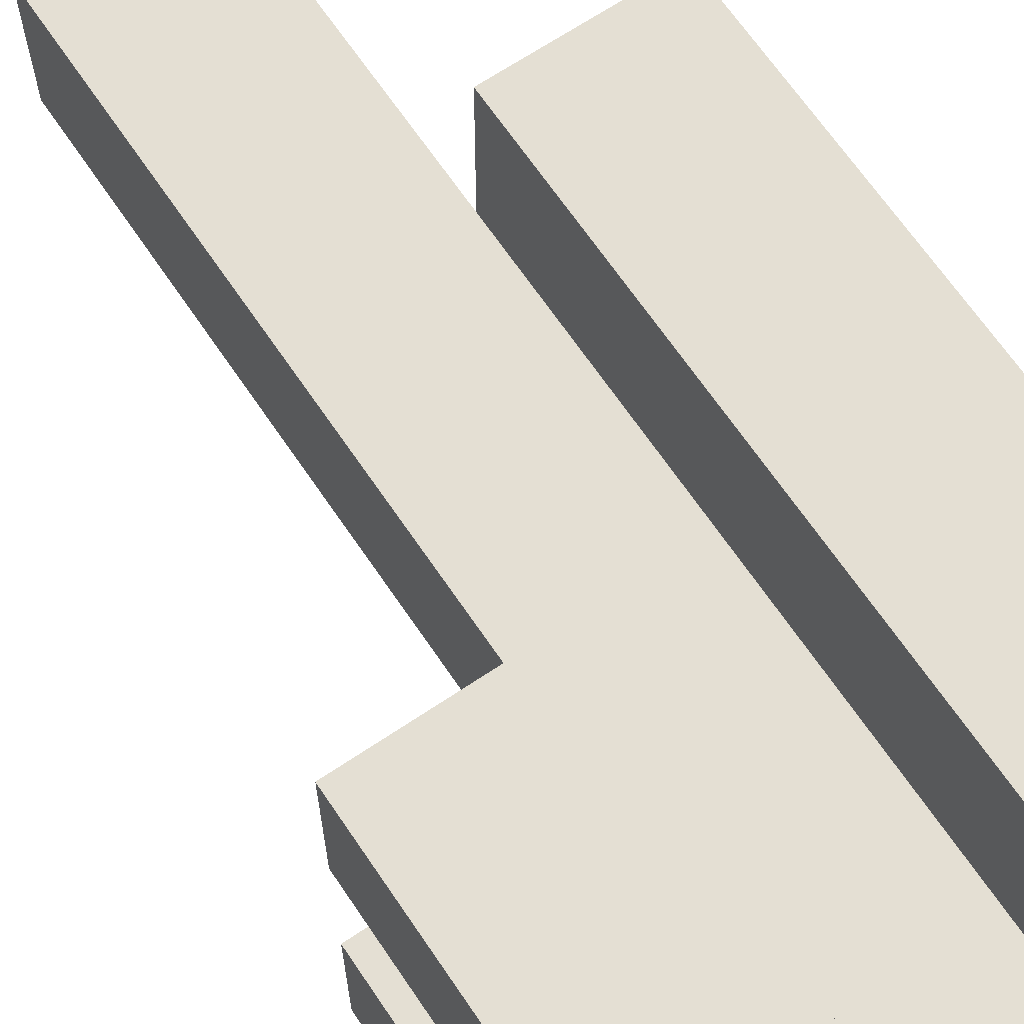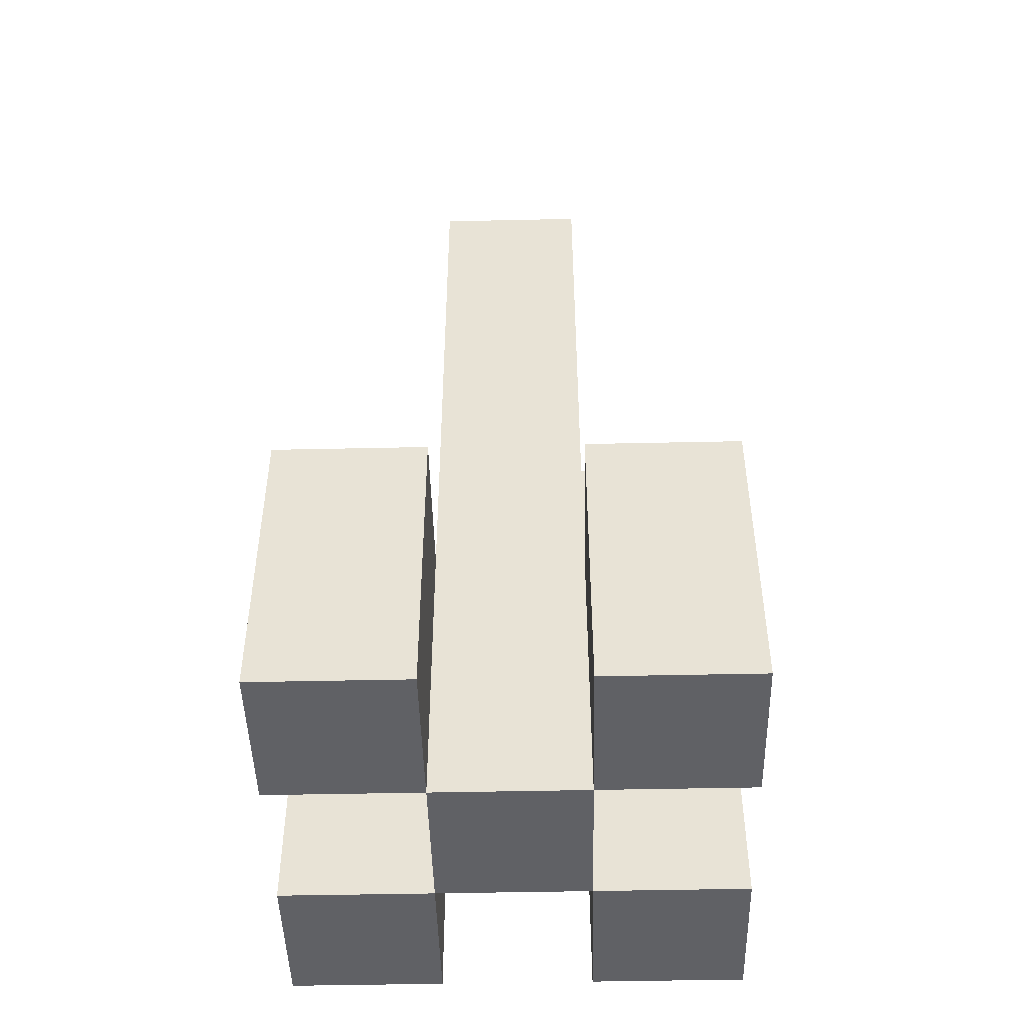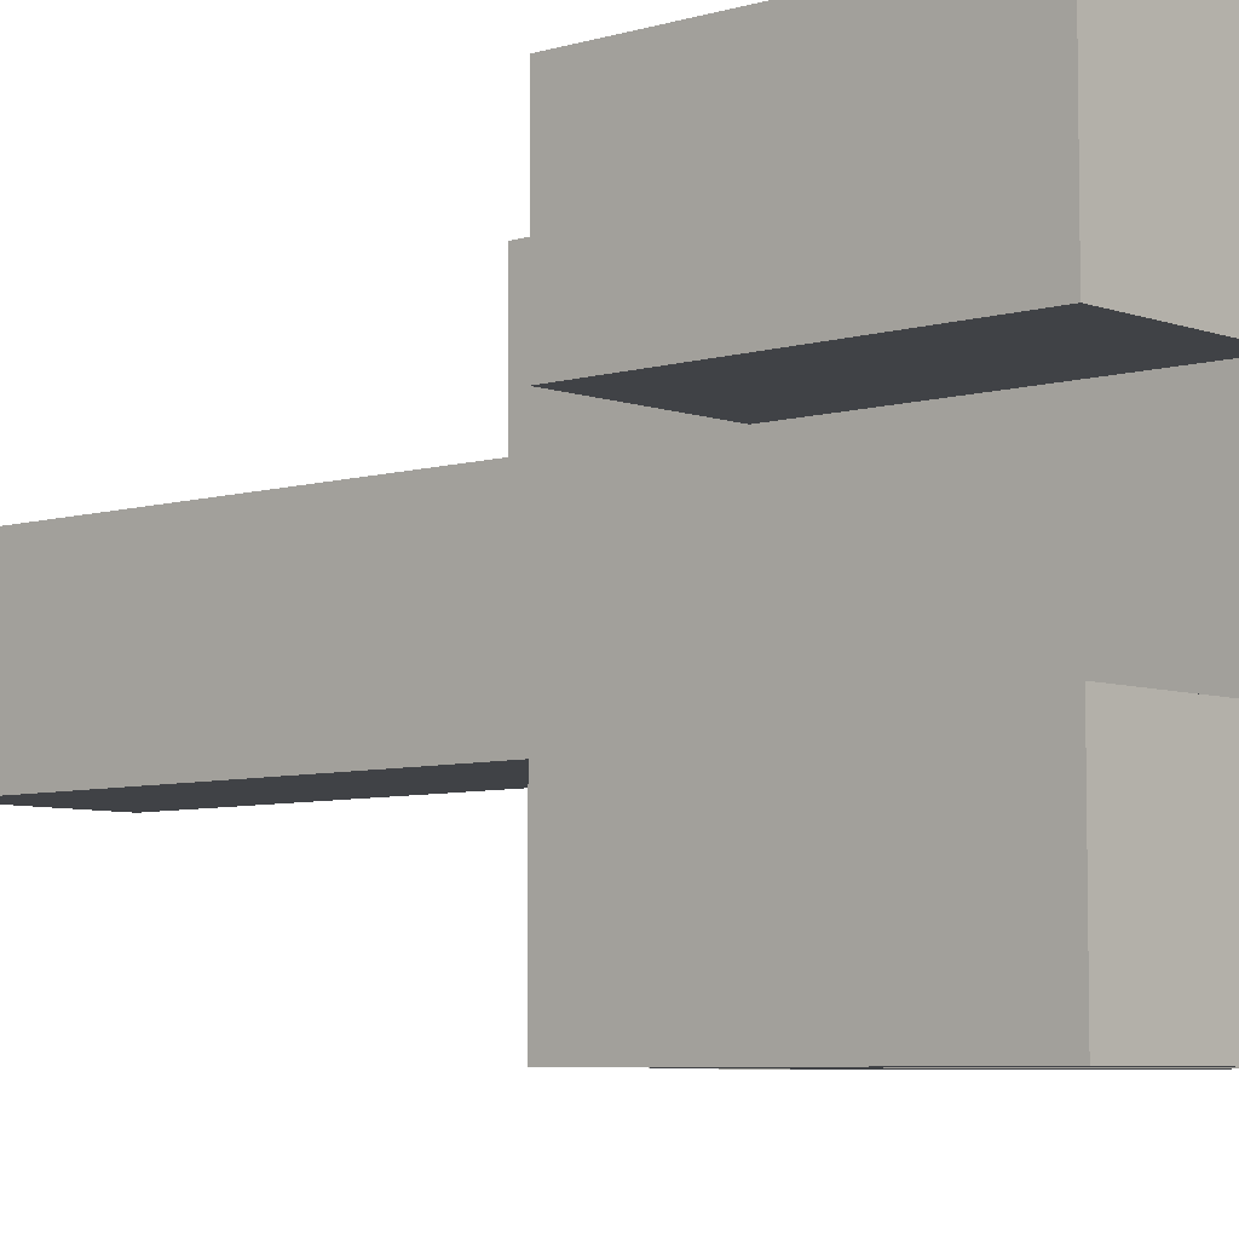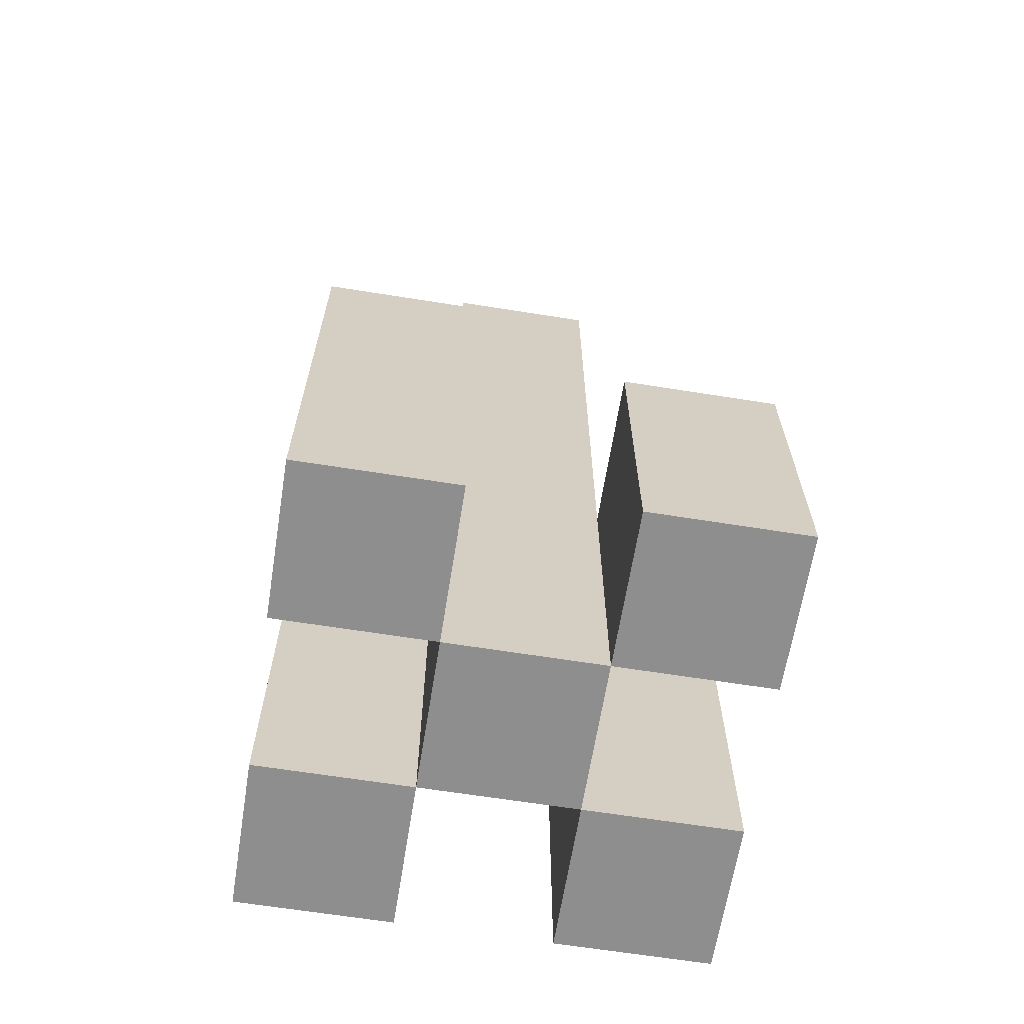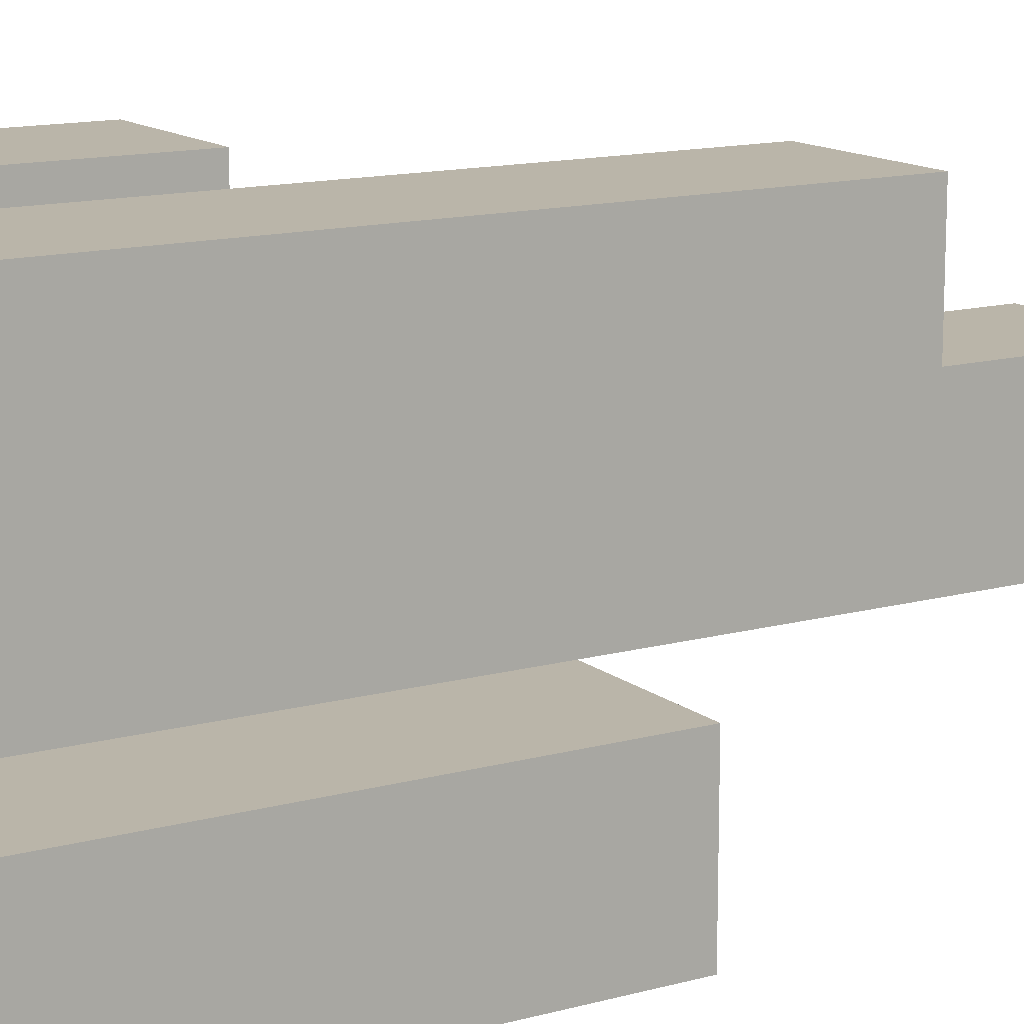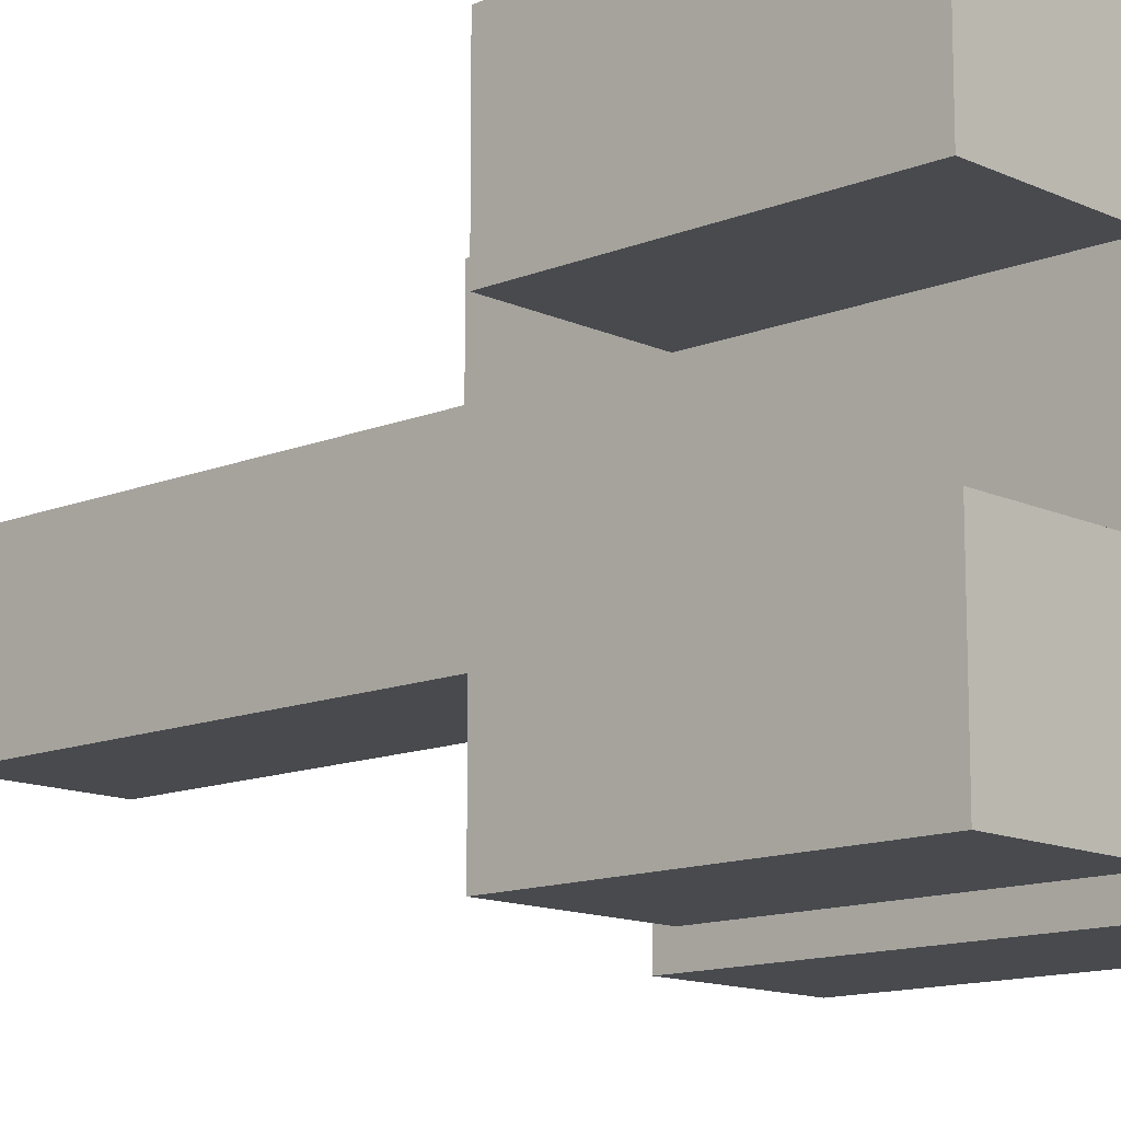
<metadata>
{"format":"obj","ext":"obj","renderer":"f3d","projection":"perspective","resolution":1024,"background":"white","views":[{"elev":66.7,"azim":-34.0,"up":"+Z"},{"elev":-47.3,"azim":-88.6,"up":"+Y"},{"elev":-6.2,"azim":-47.8,"up":"+Z"},{"elev":-65.0,"azim":170.9,"up":"+Y"},{"elev":13.7,"azim":58.7,"up":"+Z"},{"elev":-12.9,"azim":-46.8,"up":"+Z"}]}
</metadata>
<code>
o
v -15.1 0.9 14.5
v -15.1 0.9 14.4
v -15.1 0.9 14.3
v -15.1 0.9 14.2
v -15.1 1 14.5
v -15.1 1 14.4
v -15.1 1 14.3
v -15.1 1 14.2
v -15.1 1.1 14.5
v -15.1 1.1 14.4
v -15.1 1.1 14.3
v -15.1 1.1 14.2
v -15 0.9 14.4
v -15 0.9 14.3
v -15 1 14.4
v -15 1 14.3
v -15 1.1 14.4
v -15 1.1 14.3
v -15 1.4 14.4
v -15 1.4 14.3
v -15 1.5 14.4
v -15 1.5 14.3
v -14.9 0.9 14.5
v -14.9 0.9 14.4
v -14.9 0.9 14.3
v -14.9 0.9 14.2
v -14.9 1.1 14.3
v -14.9 1.1 14.2
v -14.9 1.2 14.5
v -14.9 1.2 14.4
v -14.9 1.2 14.3
v -14.9 1.2 14.2
v -14.9 1.3 14.5
v -14.9 1.3 14.4
v -15 0.9 14.5
v -15 0.9 14.4
v -15 0.9 14.3
v -15 0.9 14.2
v -15 1 14.5
v -15 1 14.4
v -15 1 14.3
v -15 1 14.2
v -15 1.1 14.5
v -15 1.1 14.4
v -15 1.1 14.3
v -15 1.1 14.2
v -14.9 0.9 14.4
v -14.9 0.9 14.3
v -14.9 1.1 14.3
v -14.9 1.2 14.4
v -14.9 1.2 14.3
v -14.9 1.3 14.4
v -14.9 1.4 14.4
v -14.9 1.4 14.3
v -14.9 1.5 14.4
v -14.9 1.5 14.3
v -14.8 0.9 14.5
v -14.8 0.9 14.4
v -14.8 0.9 14.3
v -14.8 0.9 14.2
v -14.8 1.1 14.3
v -14.8 1.1 14.2
v -14.8 1.2 14.5
v -14.8 1.2 14.4
v -14.8 1.2 14.3
v -14.8 1.2 14.2
v -14.8 1.3 14.5
v -14.8 1.3 14.4
v -15.1 0.9 14.5
v -15.1 1 14.5
v -15.1 1.1 14.5
v -15 0.9 14.5
v -15 1 14.5
v -15 1.1 14.5
v -14.9 0.9 14.5
v -14.9 1.2 14.5
v -14.9 1.3 14.5
v -14.8 0.9 14.5
v -14.8 1.2 14.5
v -14.8 1.3 14.5
v -15 0.9 14.4
v -15 1 14.4
v -15 1.1 14.4
v -15 1.4 14.4
v -15 1.5 14.4
v -14.9 0.9 14.4
v -14.9 1.2 14.4
v -14.9 1.3 14.4
v -14.9 1.4 14.4
v -14.9 1.5 14.4
v -15.1 0.9 14.3
v -15.1 1 14.3
v -15.1 1.1 14.3
v -15 0.9 14.3
v -15 1 14.3
v -15 1.1 14.3
v -14.9 0.9 14.3
v -14.9 1.1 14.3
v -14.9 1.2 14.3
v -14.8 0.9 14.3
v -14.8 1.1 14.3
v -14.8 1.2 14.3
v -15.1 0.9 14.4
v -15.1 1 14.4
v -15.1 1.1 14.4
v -15 0.9 14.4
v -15 1 14.4
v -15 1.1 14.4
v -14.9 0.9 14.4
v -14.9 1.2 14.4
v -14.9 1.3 14.4
v -14.8 0.9 14.4
v -14.8 1.2 14.4
v -14.8 1.3 14.4
v -15 0.9 14.3
v -15 1 14.3
v -15 1.1 14.3
v -15 1.4 14.3
v -15 1.5 14.3
v -14.9 0.9 14.3
v -14.9 1.1 14.3
v -14.9 1.2 14.3
v -14.9 1.4 14.3
v -14.9 1.5 14.3
v -15.1 0.9 14.2
v -15.1 1 14.2
v -15.1 1.1 14.2
v -15 0.9 14.2
v -15 1 14.2
v -15 1.1 14.2
v -14.9 0.9 14.2
v -14.9 1.1 14.2
v -14.9 1.2 14.2
v -14.8 0.9 14.2
v -14.8 1.1 14.2
v -14.8 1.2 14.2
v -15.1 0.9 14.5
v -15 0.9 14.5
v -14.9 0.9 14.5
v -14.8 0.9 14.5
v -15.1 0.9 14.4
v -15 0.9 14.4
v -14.9 0.9 14.4
v -14.8 0.9 14.4
v -15.1 0.9 14.3
v -15 0.9 14.3
v -14.9 0.9 14.3
v -14.8 0.9 14.3
v -15.1 0.9 14.2
v -15 0.9 14.2
v -14.9 0.9 14.2
v -14.8 0.9 14.2
v -15.1 1.1 14.5
v -15 1.1 14.5
v -15.1 1.1 14.4
v -15 1.1 14.4
v -15.1 1.1 14.3
v -15 1.1 14.3
v -15.1 1.1 14.2
v -15 1.1 14.2
v -14.9 1.2 14.3
v -14.8 1.2 14.3
v -14.9 1.2 14.2
v -14.8 1.2 14.2
v -14.9 1.3 14.5
v -14.8 1.3 14.5
v -14.9 1.3 14.4
v -14.8 1.3 14.4
v -15 1.5 14.4
v -14.9 1.5 14.4
v -15 1.5 14.3
v -14.9 1.5 14.3
f 5 2 1
f 6 2 5
f 7 4 3
f 8 4 7
f 9 6 5
f 10 6 9
f 11 8 7
f 12 8 11
f 15 14 13
f 16 14 15
f 17 16 15
f 18 16 17
f 19 18 17
f 20 18 19
f 21 20 19
f 22 20 21
f 27 26 25
f 28 26 27
f 29 24 23
f 30 24 29
f 31 28 27
f 32 28 31
f 33 30 29
f 34 30 33
f 35 36 39
f 39 36 40
f 37 38 41
f 41 38 42
f 39 40 43
f 43 40 44
f 41 42 45
f 45 42 46
f 47 48 49
f 47 49 50
f 50 49 51
f 50 51 52
f 52 51 53
f 53 51 54
f 53 54 55
f 55 54 56
f 59 60 61
f 61 60 62
f 57 58 63
f 63 58 64
f 61 62 65
f 65 62 66
f 63 64 67
f 67 64 68
f 72 70 69
f 73 71 70
f 73 70 72
f 74 71 73
f 78 76 75
f 79 77 76
f 79 76 78
f 80 77 79
f 86 82 81
f 86 83 82
f 86 84 83
f 87 84 86
f 88 84 87
f 89 85 84
f 89 84 88
f 90 85 89
f 94 92 91
f 95 93 92
f 95 92 94
f 96 93 95
f 100 98 97
f 101 99 98
f 101 98 100
f 102 99 101
f 103 104 106
f 104 105 107
f 106 104 107
f 107 105 108
f 109 110 112
f 110 111 113
f 112 110 113
f 113 111 114
f 115 116 120
f 116 117 120
f 117 118 120
f 120 118 121
f 121 118 122
f 118 119 123
f 122 118 123
f 123 119 124
f 125 126 128
f 126 127 129
f 128 126 129
f 129 127 130
f 131 132 134
f 132 133 135
f 134 132 135
f 135 133 136
f 141 138 137
f 142 138 141
f 143 140 139
f 144 140 143
f 146 143 142
f 147 143 146
f 149 146 145
f 150 146 149
f 151 148 147
f 152 148 151
f 153 154 155
f 155 154 156
f 157 158 159
f 159 158 160
f 161 162 163
f 163 162 164
f 165 166 167
f 167 166 168
f 169 170 171
f 171 170 172

</code>
